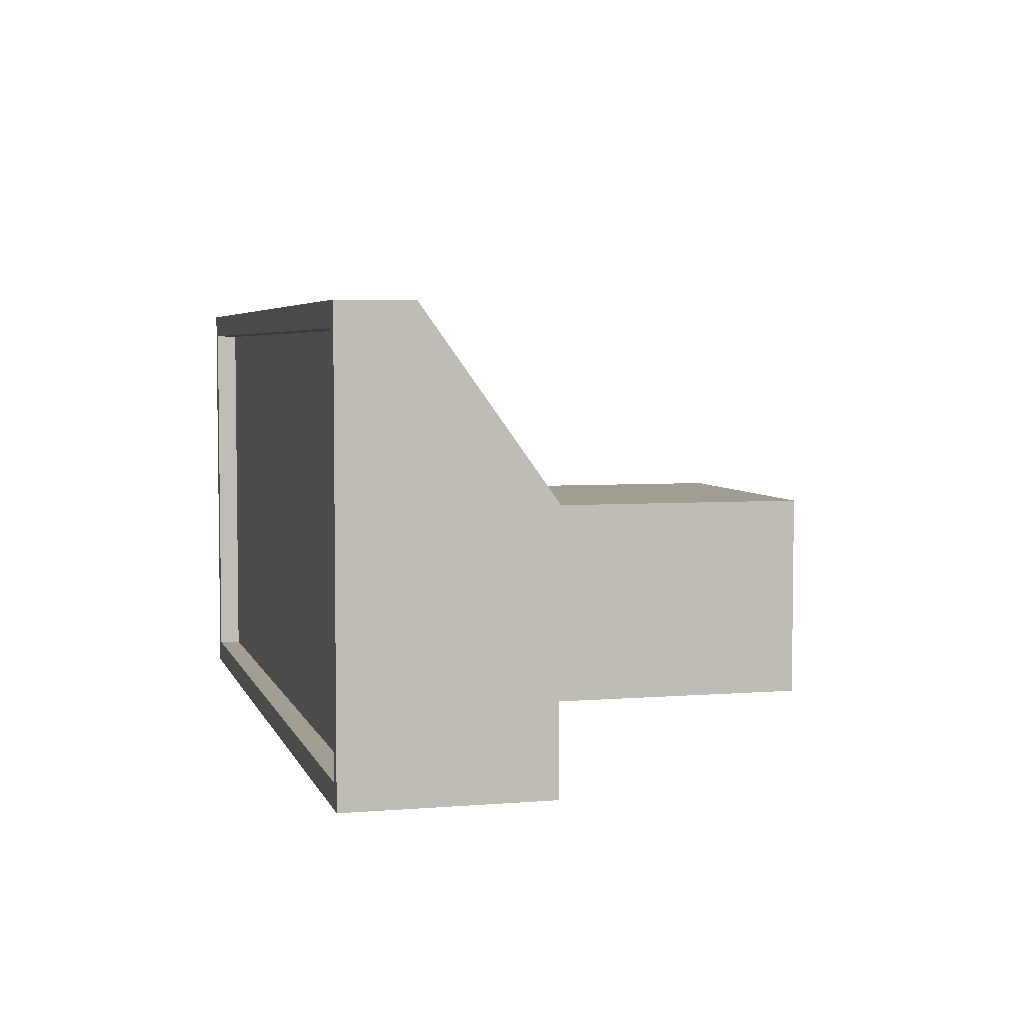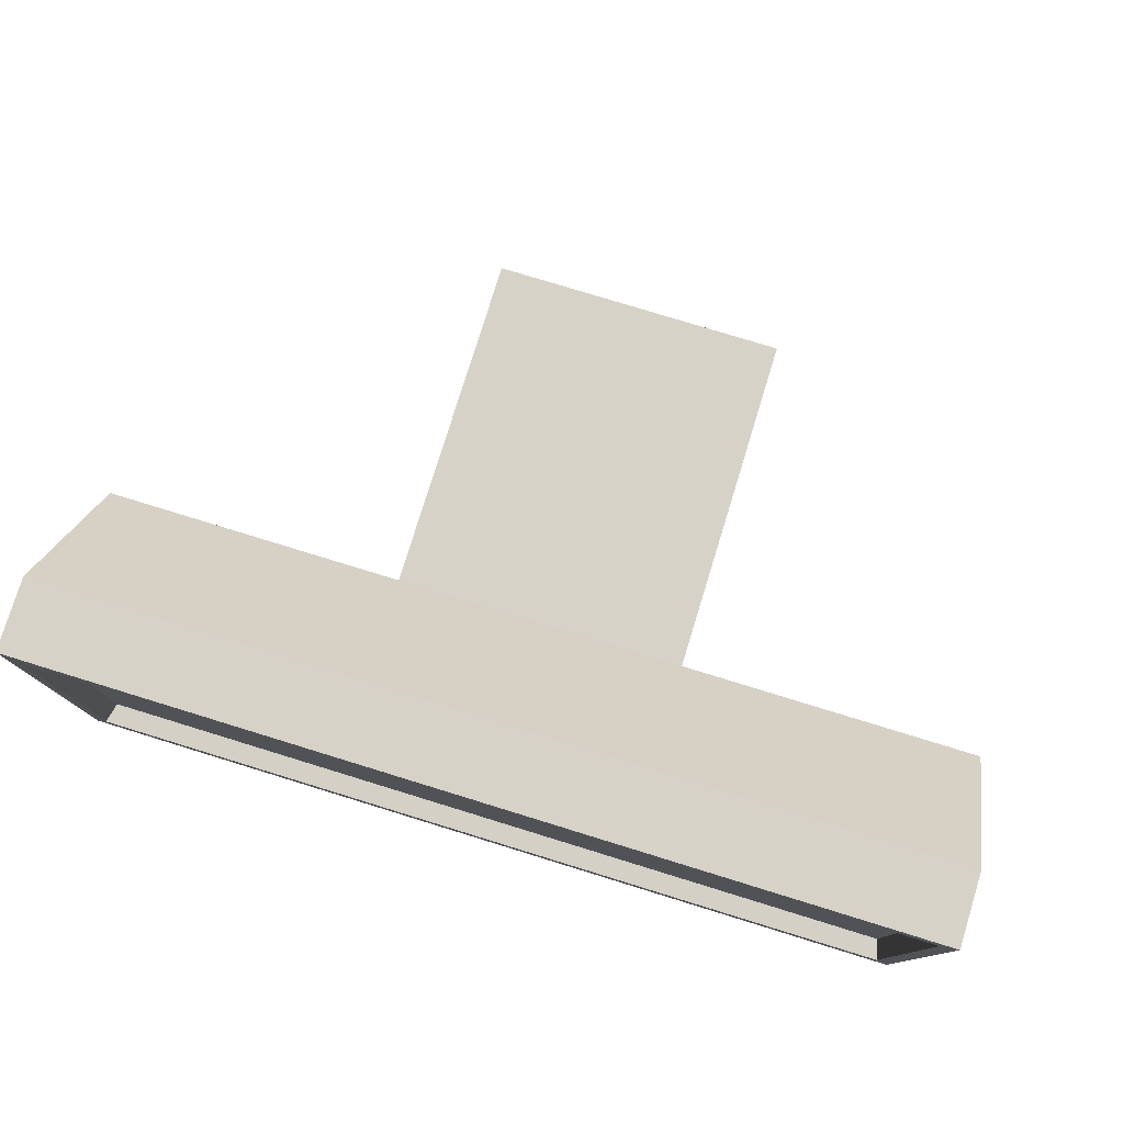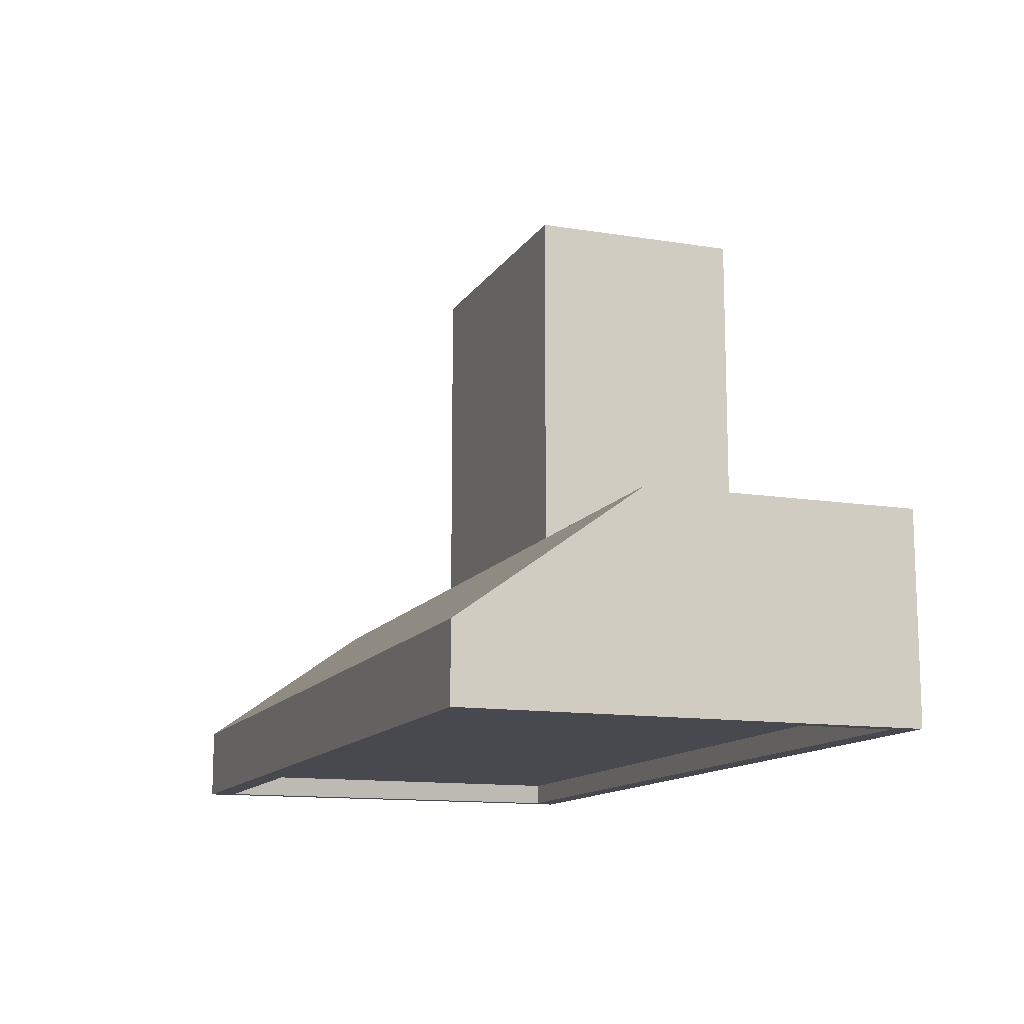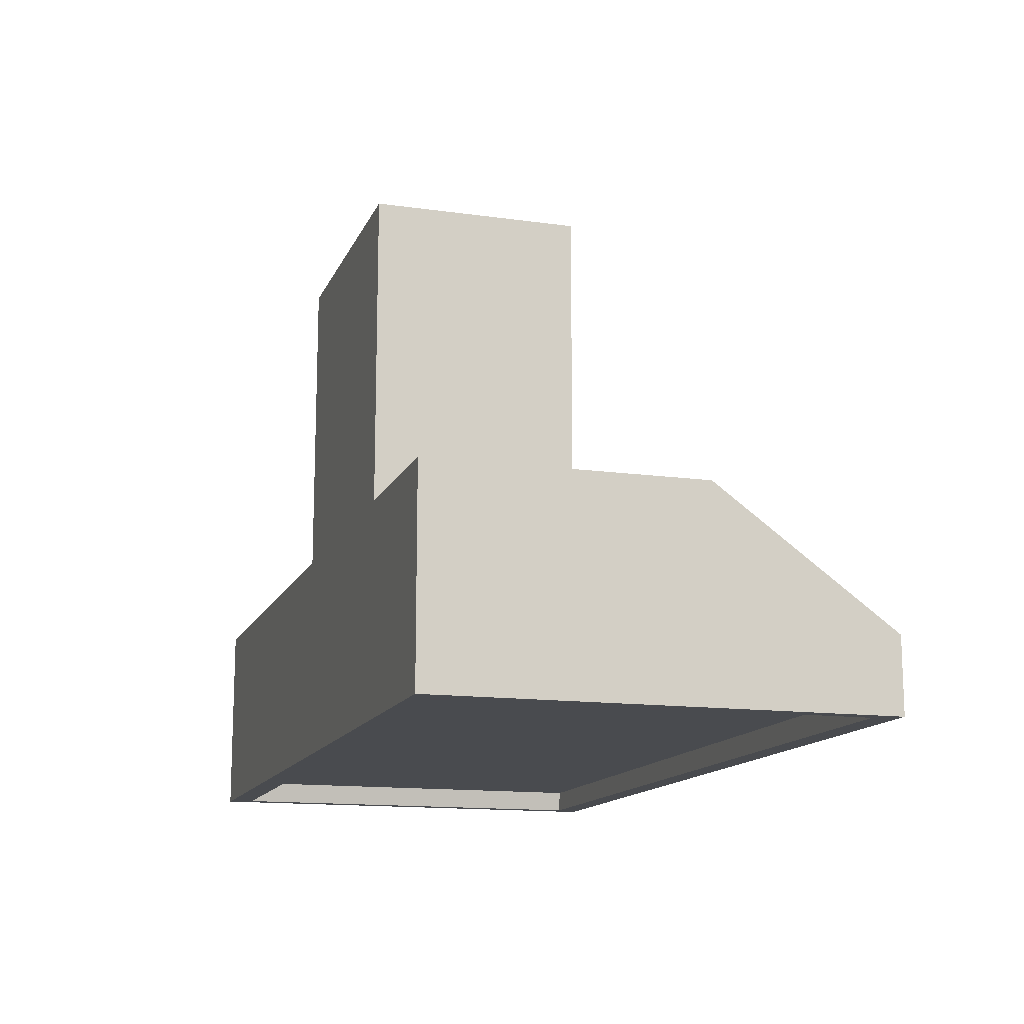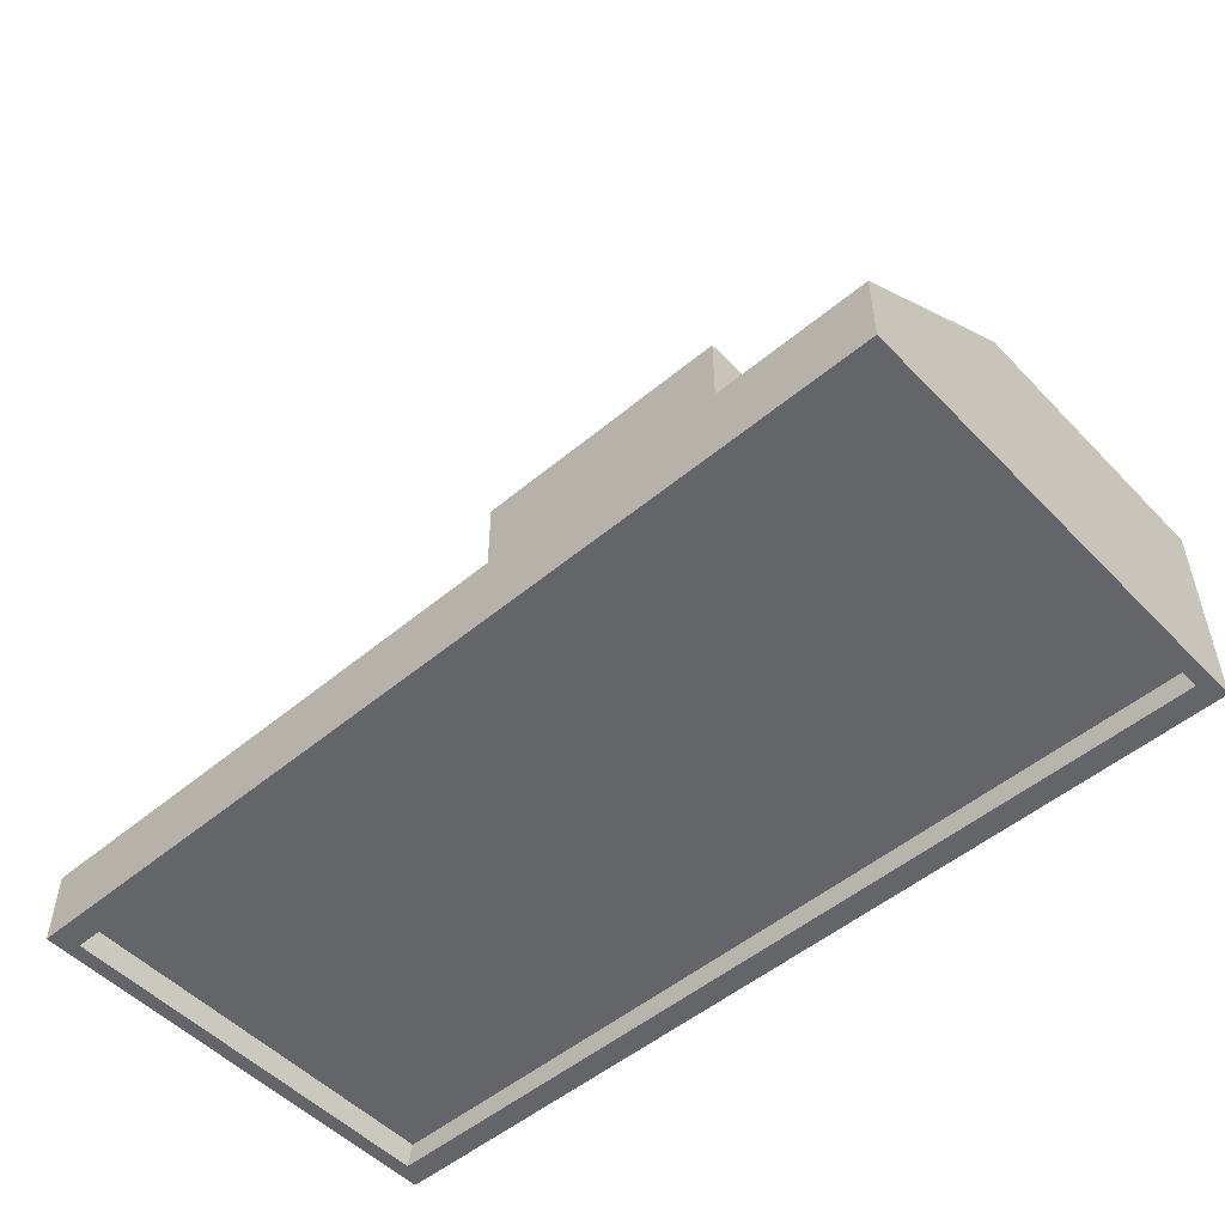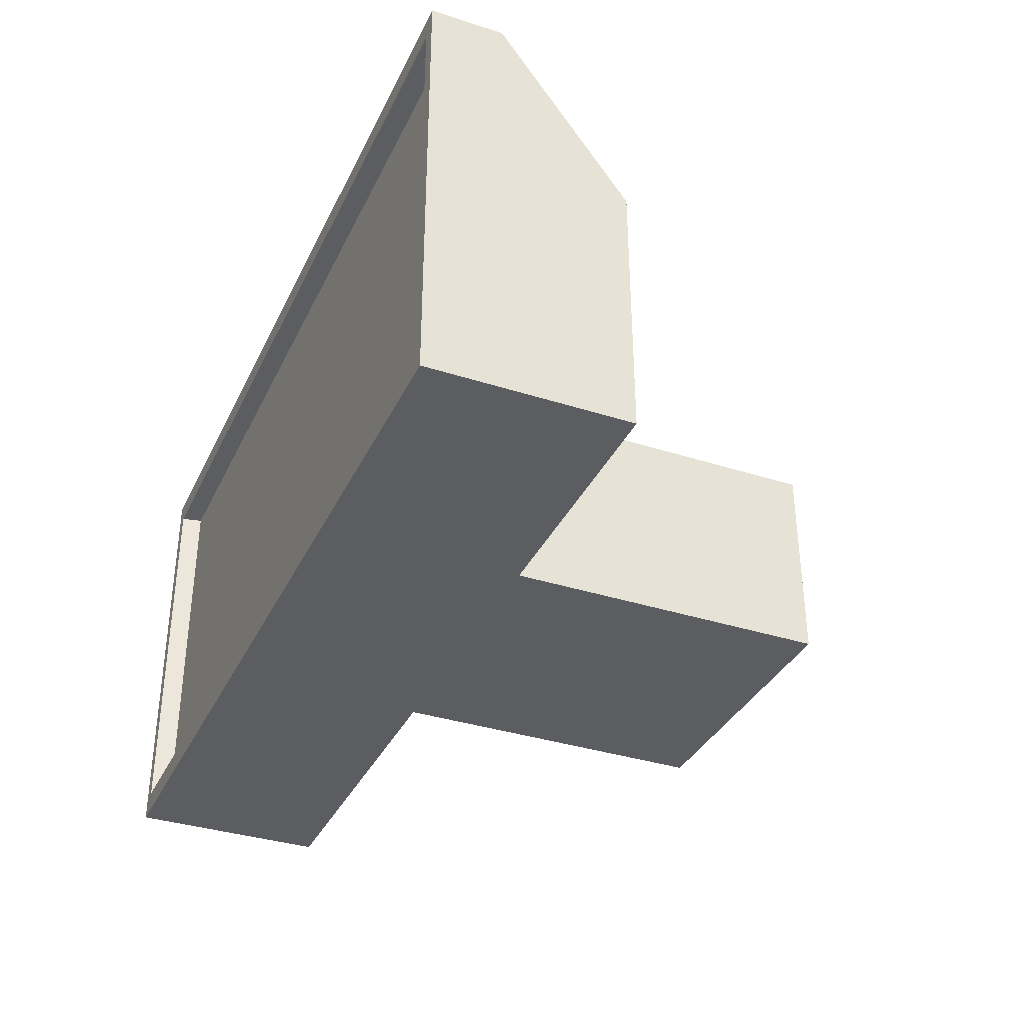
<metadata>
{"format":"obj","ext":"obj","renderer":"f3d","projection":"perspective","resolution":1024,"background":"white","views":[{"elev":4.6,"azim":75.3,"up":"+Z"},{"elev":77.9,"azim":17.1,"up":"+Z"},{"elev":-12.7,"azim":69.5,"up":"+Y"},{"elev":-13.9,"azim":-107.2,"up":"+Y"},{"elev":-51.6,"azim":42.1,"up":"+Y"},{"elev":-35.5,"azim":66.9,"up":"+Z"}]}
</metadata>
<code>
g default
v -30.04 12.24 4.9
v -10.13 12.24 4.9
v -30.04 13.86 4.9
v -10.13 13.86 4.9
v -30.04 16.69 -4.929
v -10.13 16.69 -4.929
v -30.04 12.24 -4.929
v -10.13 12.24 -4.929
v -30.04 16.69 0.9686
v -30.04 12.24 0.9686
v -10.13 12.24 0.9686
v -10.13 16.69 0.9686
v -10.45 12.24 0.8474
v -10.57 12.72 0.8861
v -10.57 12.72 4.342
v -10.45 12.24 4.364
v -29.59 12.72 4.342
v -29.72 12.24 4.364
v -29.59 12.72 0.8861
v -29.72 12.24 0.8474
v -29.72 12.24 -4.392
v -29.59 12.72 -4.371
v -10.57 12.72 -4.371
v -10.45 12.24 -4.392
v -23.4 16.06 0.3872
v -16.85 16.06 0.3872
v -23.4 24.43 0.3872
v -16.85 24.43 0.3872
v -23.4 24.43 -4.191
v -16.85 24.43 -4.191
v -23.4 16.06 -4.191
v -16.85 16.06 -4.191
g pCube4
f 1 2 4 3
f 3 4 12 9
f 5 6 8 7
f 2 11 12 4
f 9 10 1 3
f 7 10 9 5
f 12 11 8 6
f 9 12 6 5
f 13 14 23 24
f 14 13 16 15
f 15 16 18 17
f 17 18 20 19
f 19 20 21 22
f 22 21 24 23
f 19 14 15 17
f 22 23 14 19
f 11 2 16 13
f 2 1 18 16
f 1 10 20 18
f 7 8 24 21
f 8 11 13 24
f 10 7 21 20
f 25 26 28 27
f 27 28 30 29
f 29 30 32 31
f 31 32 26 25
f 26 32 30 28
f 31 25 27 29

</code>
